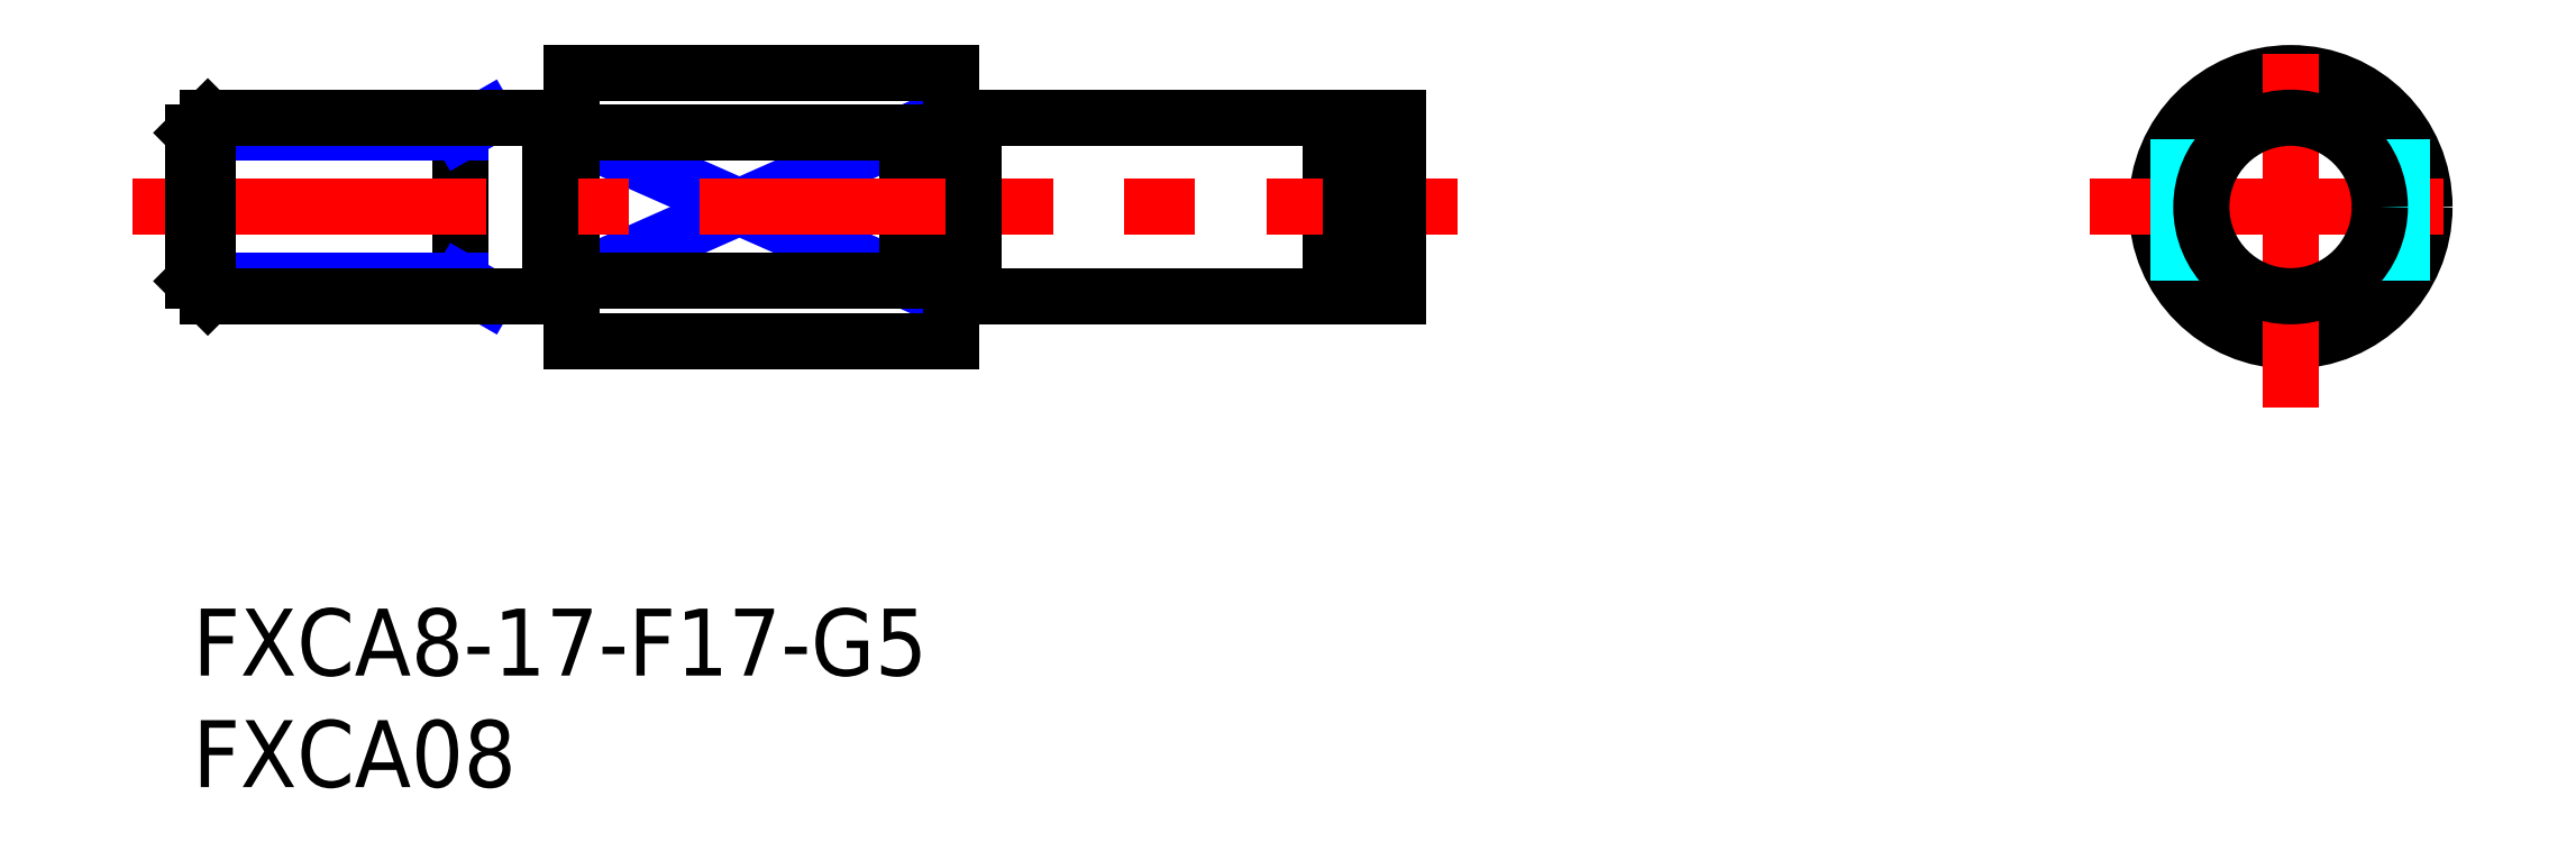
<metadata>
{"format":"dxf","ext":"dxf","renderer":"ezdxf+matplotlib","layout":"modelspace","background":"white","min_lineweight":24,"dpi":150}
</metadata>
<code>
0
SECTION
2
ENTITIES
0
INSERT
8
MSM_CONTINUOUS
2
*U3
10
0
20
0
30
0
0
INSERT
8
MSM_CONTINUOUS
2
*U4
10
0
20
0
30
0
0
LINE
8
MSM_NARROW
10
17
20
21.32
30
0
11
32
21
14.68
31
0
0
LINE
8
MSM_NARROW
10
17
20
14.68
30
0
11
32
21
21.32
31
0
0
LINE
8
MSM_CONTINUOUS
10
17
20
24
30
0
11
17
21
12
31
0
0
LINE
8
MSM_CONTINUOUS
10
12
20
22
30
0
11
12
21
14
31
0
0
CIRCLE
8
MSM_CONTINUOUS
10
94
20
18
30
0
40
6
0
LINE
8
MSM_CENTER
10
94
20
9
30
0
11
94
21
27
31
0
0
LINE
8
MSM_CENTER
10
85
20
18
30
0
11
103
21
18
31
0
0
LINE
8
MSM_CONTINUOUS
10
35
20
22
30
0
11
51
21
22
31
0
0
LINE
8
MSM_CONTINUOUS
10
35
20
14
30
0
11
51
21
14
31
0
0
LINE
8
MSM_CONTINUOUS
10
32
20
21.32
30
0
11
32
21
14.68
31
0
0
LINE
8
MSM_DASHED
10
89
20
14.68
30
0
11
89
21
21.32
31
0
0
LINE
8
MSM_DASHED
10
99
20
14.68
30
0
11
99
21
21.32
31
0
0
LINE
8
MSM_CONTINUOUS
10
34
20
24
30
0
11
34
21
12
31
0
0
LINE
8
MSM_CONTINUOUS
10
51
20
22
30
0
11
51
21
14
31
0
0
LINE
8
MSM_CENTER
10
-2.7
20
18
30
0
11
56.7
21
18
31
0
0
LINE
8
MSM_CONTINUOUS
10
54
20
22
30
0
11
54
21
14
31
0
0
LINE
8
MSM_CONTINUOUS
10
51.9
20
22
30
0
11
51.9
21
14
31
0
0
LINE
8
MSM_CONTINUOUS
10
51.9
20
14
30
0
11
54
21
14
31
0
0
LINE
8
MSM_CONTINUOUS
10
51.9
20
22
30
0
11
54
21
22
31
0
0
LINE
8
MSM_CONTINUOUS
10
51
20
21.5
30
0
11
51.9
21
21.5
31
0
0
LINE
8
MSM_CONTINUOUS
10
51
20
14.5
30
0
11
51.9
21
14.5
31
0
0
LINE
8
MSM_CONTINUOUS
10
32
20
21.32
30
0
11
17
21
21.32
31
0
0
LINE
8
MSM_CONTINUOUS
10
32
20
14.68
30
0
11
17
21
14.68
31
0
0
LINE
8
MSM_CONTINUOUS
10
34
20
12
30
0
11
17
21
12
31
0
0
LINE
8
MSM_CONTINUOUS
10
34
20
24
30
0
11
17
21
24
31
0
0
LINE
8
MSM_NARROW
10
13.17
20
14
30
0
11
12
21
14.68
31
0
0
LINE
8
MSM_NARROW
10
12
20
14.68
30
0
11
5.04e-14
21
14.68
31
0
0
LINE
8
MSM_NARROW
10
12
20
21.32
30
0
11
-4.91e-14
21
21.32
31
0
0
LINE
8
MSM_NARROW
10
13.17
20
22
30
0
11
12
21
21.32
31
0
0
LINE
8
MSM_CONTINUOUS
10
0.6765
20
14
30
0
11
0.6765
21
22
31
0
0
LINE
8
MSM_CONTINUOUS
10
-4.91e-14
20
21.32
30
0
11
0.6765
21
22
31
0
0
LINE
8
MSM_CONTINUOUS
10
5.04e-14
20
14.68
30
0
11
0.6765
21
14
31
0
0
LINE
8
MSM_CONTINUOUS
10
5.04e-14
20
14.68
30
0
11
-4.91e-14
21
21.32
31
0
0
LINE
8
MSM_CONTINUOUS
10
16
20
14
30
0
11
0.6765
21
14
31
0
0
LINE
8
MSM_CONTINUOUS
10
16
20
22
30
0
11
0.6765
21
22
31
0
0
LINE
8
MSM_CONTINUOUS
10
35
20
22
30
0
11
35
21
14
31
0
0
LINE
8
MSM_CONTINUOUS
10
16
20
22
30
0
11
16
21
14
31
0
0
LINE
8
MSM_CONTINUOUS
10
34
20
21.9
30
0
11
35
21
21.9
31
0
0
LINE
8
MSM_CONTINUOUS
10
34
20
14.1
30
0
11
35
21
14.1
31
0
0
LINE
8
MSM_CONTINUOUS
10
17
20
21.9
30
0
11
16
21
21.9
31
0
0
LINE
8
MSM_CONTINUOUS
10
17
20
14.1
30
0
11
16
21
14.1
31
0
0
CIRCLE
8
MSM_CONTINUOUS
10
94
20
18
30
0
40
4
0
ENDSEC
0
EOF

</code>
